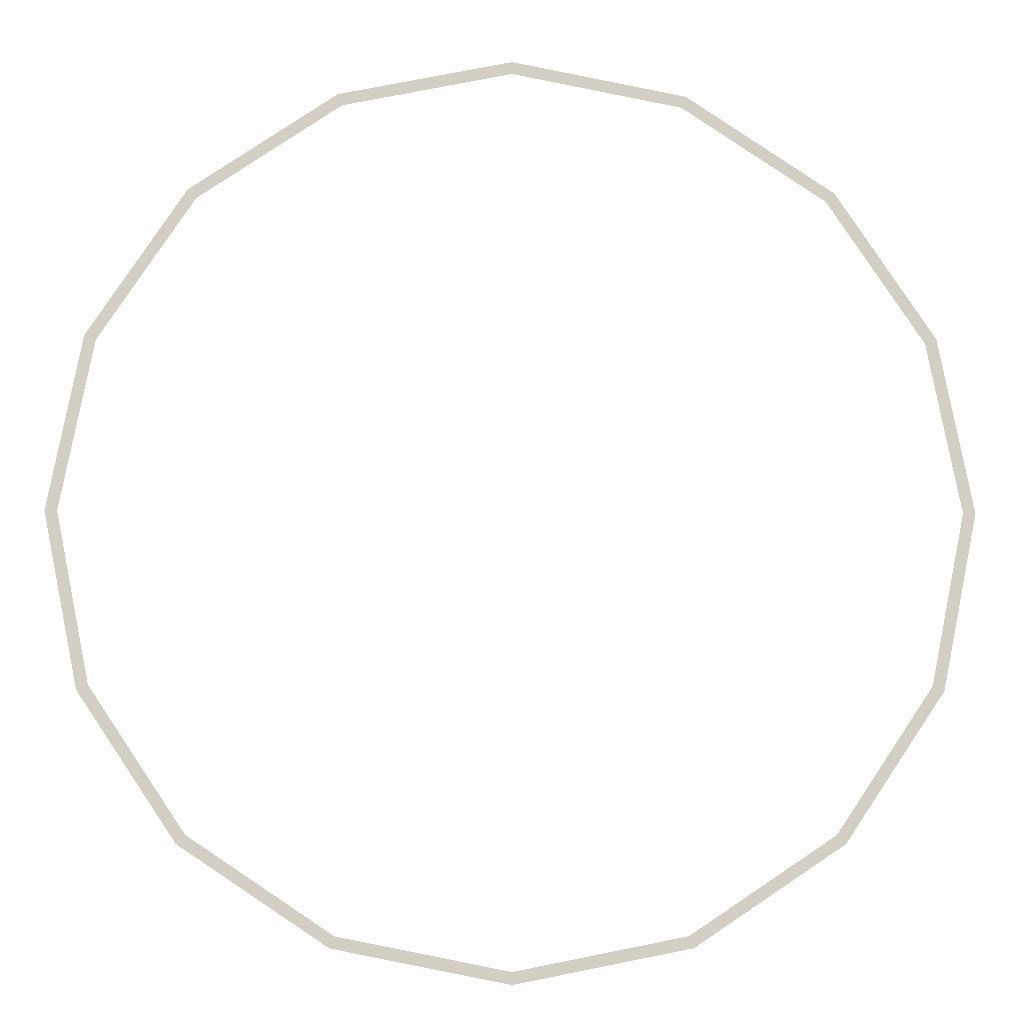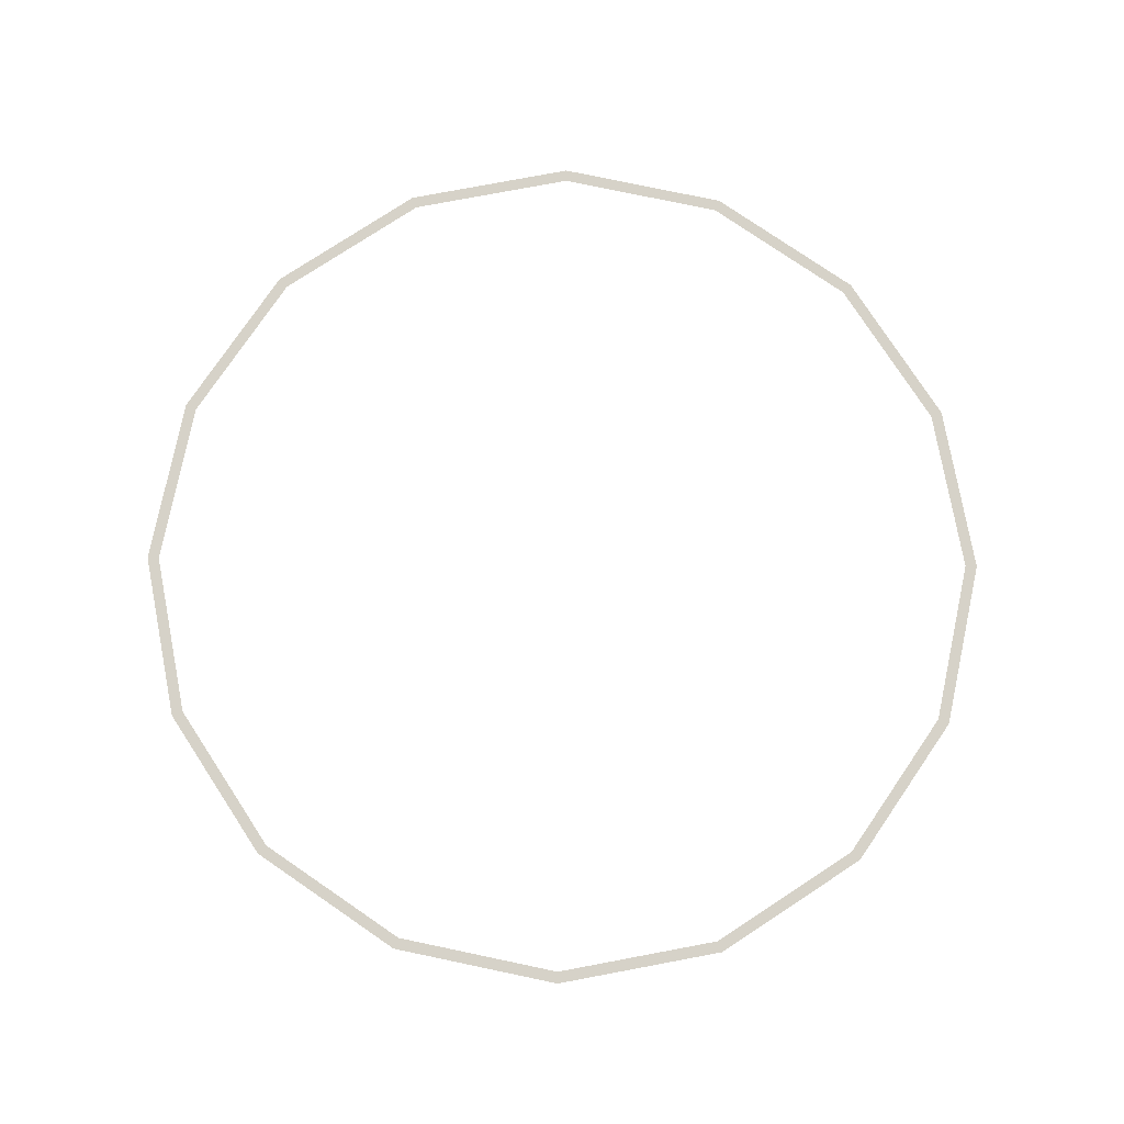
<metadata>
{"format":"obj","ext":"obj","renderer":"f3d","projection":"perspective","resolution":1024,"background":"white","views":[{"elev":-7.9,"azim":178.6,"up":"+Z"},{"elev":78.3,"azim":-44.4,"up":"+Y"}]}
</metadata>
<code>
v 1.8 0 0
v 1.85 0 0
v 1.709 0 0.708
v 1.663 0 0.6889
v 1.663 0 0.6889
v 1.709 0 0.708
v 1.308 0 1.308
v 1.273 0 1.273
v 1.273 0 1.273
v 1.308 0 1.308
v 0.708 0 1.709
v 0.6889 0 1.663
v 0.6889 0 1.663
v 0.708 0 1.709
v 0 0 1.85
v 0 0 1.8
v 0 0 1.8
v 0 0 1.85
v -0.708 0 1.709
v -0.6889 0 1.663
v -0.6889 0 1.663
v -0.708 0 1.709
v -1.308 0 1.308
v -1.273 0 1.273
v -1.273 0 1.273
v -1.308 0 1.308
v -1.709 0 0.708
v -1.663 0 0.6889
v -1.663 0 0.6889
v -1.709 0 0.708
v -1.85 0 0
v -1.8 0 0
v -1.8 0 0
v -1.85 0 0
v -1.709 0 -0.708
v -1.663 0 -0.6889
v -1.663 0 -0.6889
v -1.709 0 -0.708
v -1.308 0 -1.308
v -1.273 0 -1.273
v -1.273 0 -1.273
v -1.308 0 -1.308
v -0.708 0 -1.709
v -0.6889 0 -1.663
v -0.6889 0 -1.663
v -0.708 0 -1.709
v 0 0 -1.85
v 0 0 -1.8
v 0 0 -1.8
v 0 0 -1.85
v 0.708 0 -1.709
v 0.6889 0 -1.663
v 0.6889 0 -1.663
v 0.708 0 -1.709
v 1.308 0 -1.308
v 1.273 0 -1.273
v 1.273 0 -1.273
v 1.308 0 -1.308
v 1.709 0 -0.708
v 1.663 0 -0.6889
v 1.663 0 -0.6889
v 1.709 0 -0.708
v 1.85 0 0
v 1.8 0 0
g mesh1368
f 1 2 3
f 3 4 1
f 5 6 7
f 7 8 5
f 9 10 11
f 11 12 9
f 13 14 15
f 15 16 13
f 17 18 19
f 19 20 17
f 21 22 23
f 23 24 21
f 25 26 27
f 27 28 25
f 29 30 31
f 31 32 29
f 33 34 35
f 35 36 33
f 37 38 39
f 39 40 37
f 41 42 43
f 43 44 41
f 45 46 47
f 47 48 45
f 49 50 51
f 51 52 49
f 53 54 55
f 55 56 53
f 57 58 59
f 59 60 57
f 61 62 63
f 63 64 61

</code>
